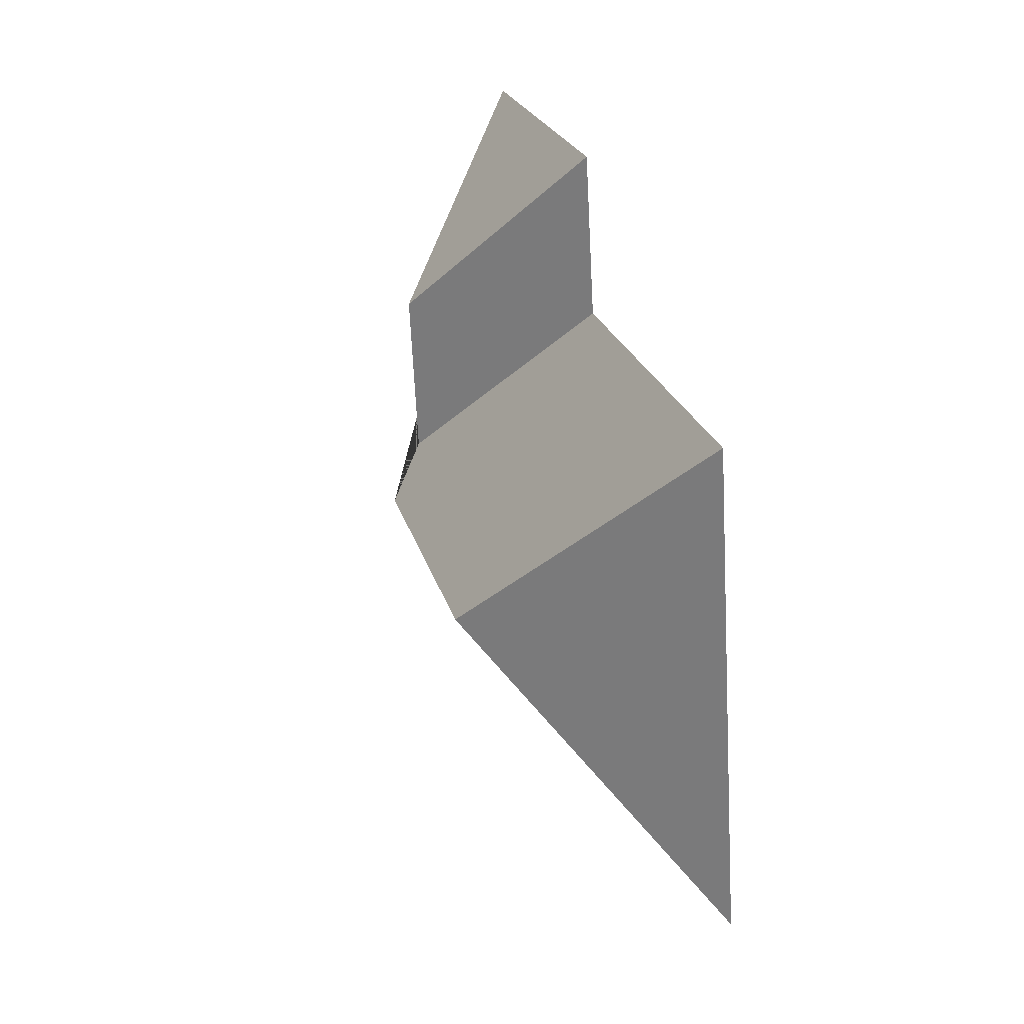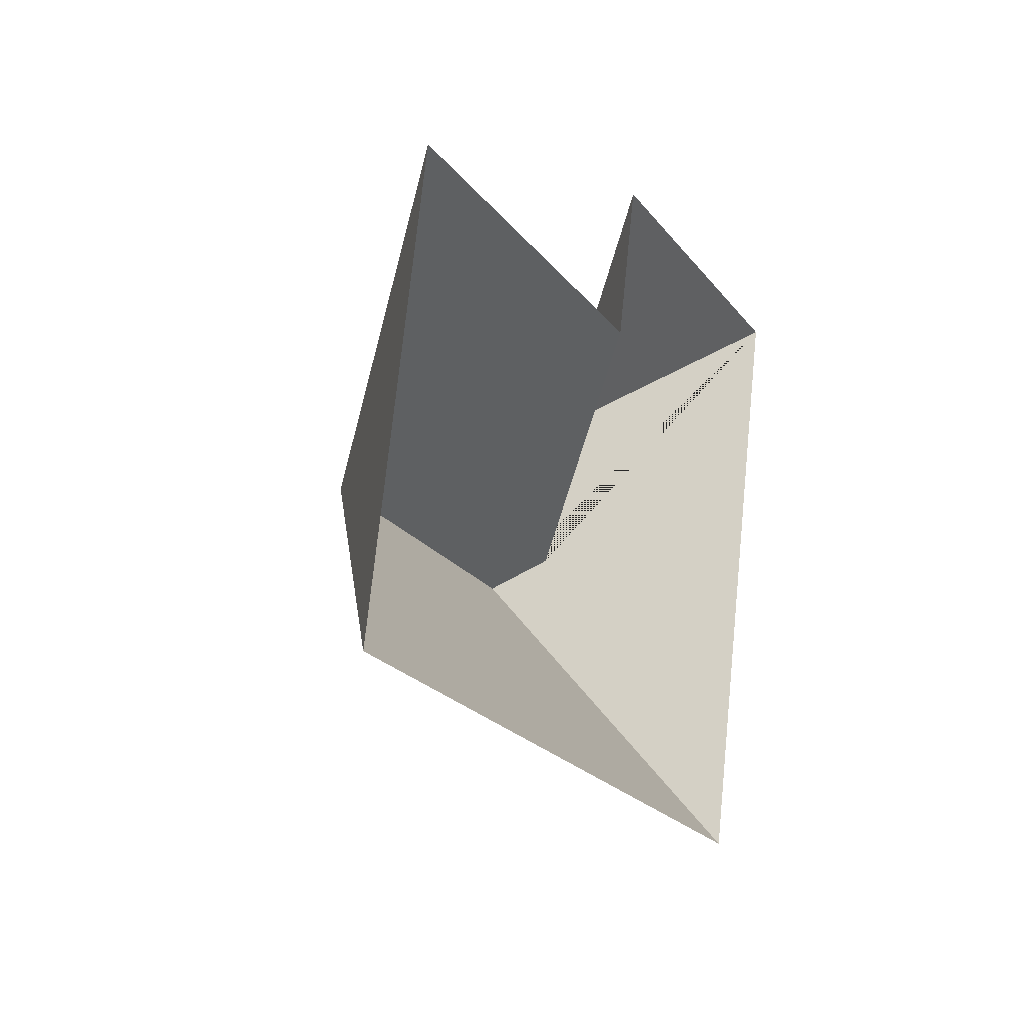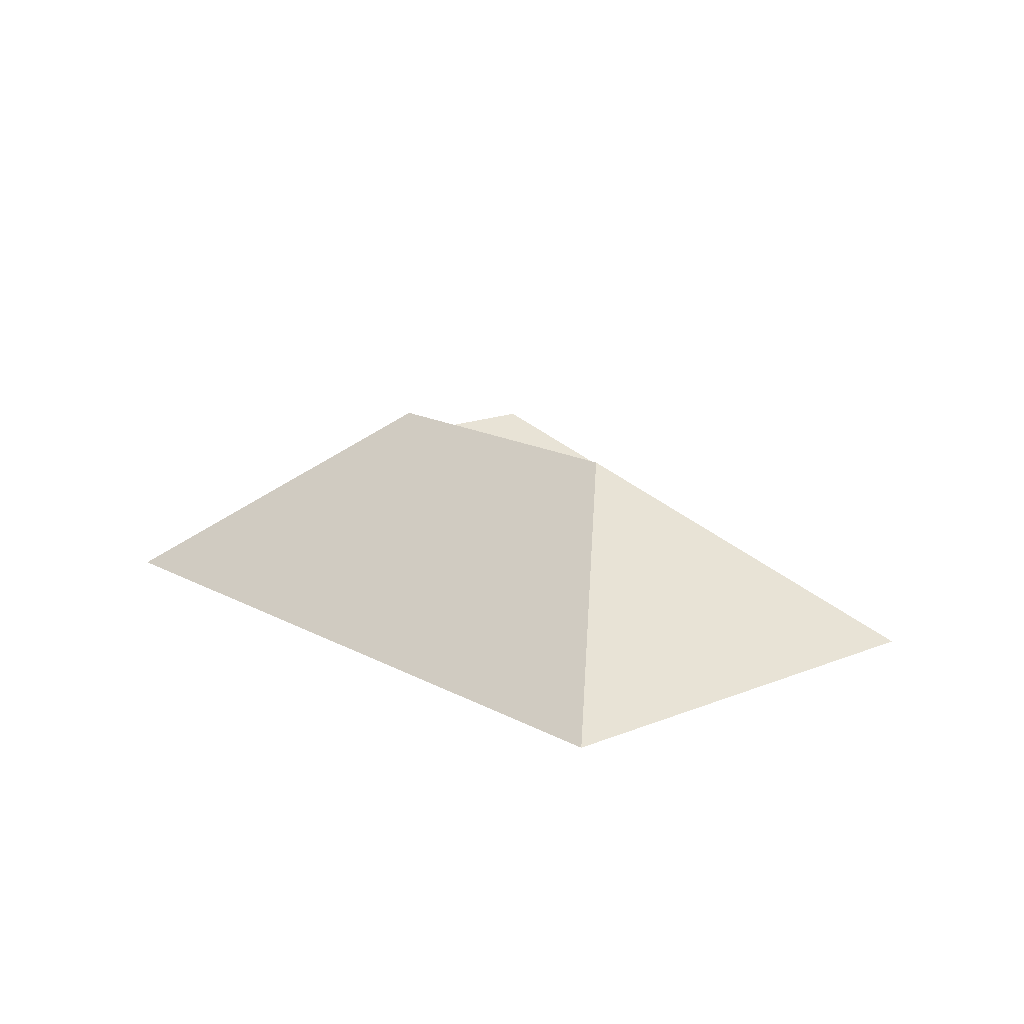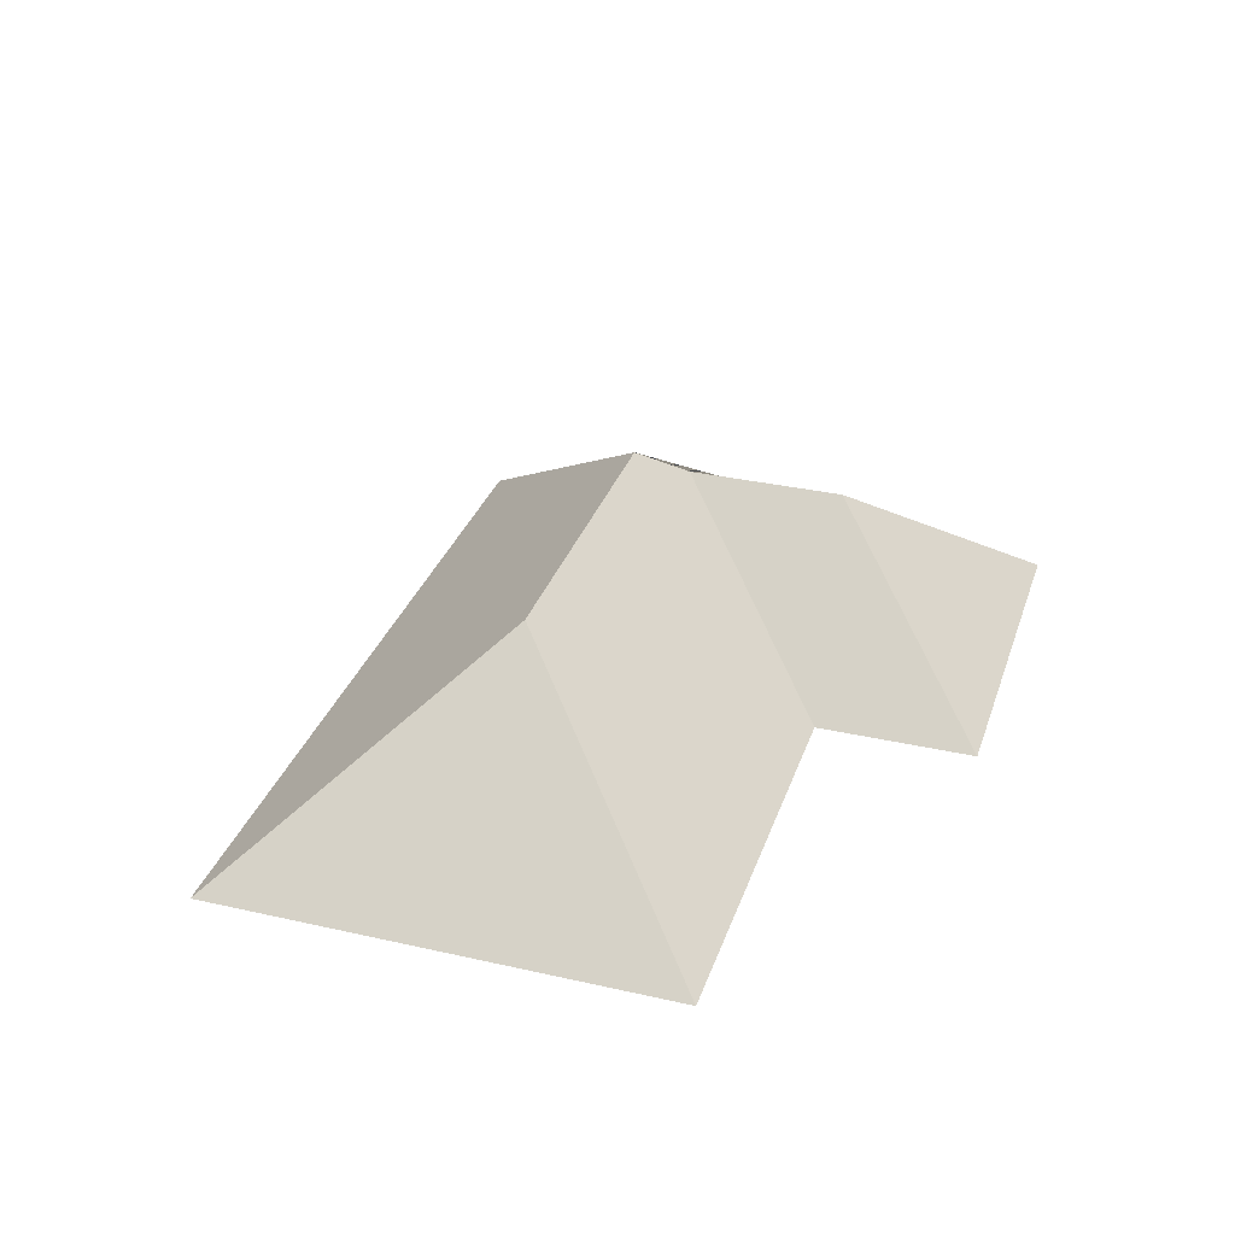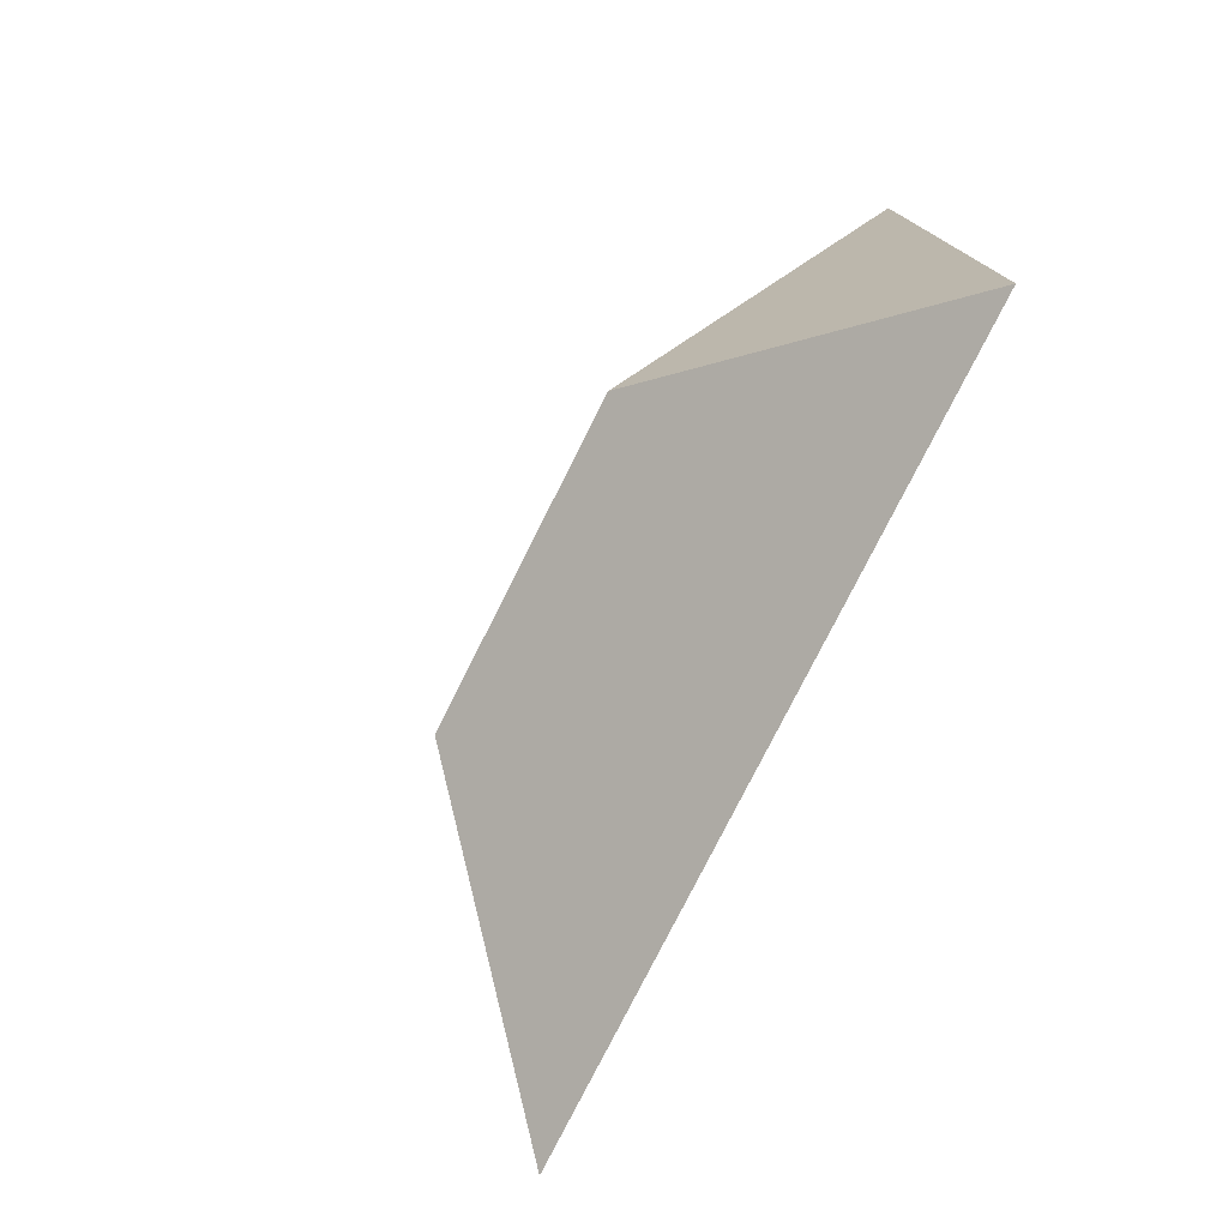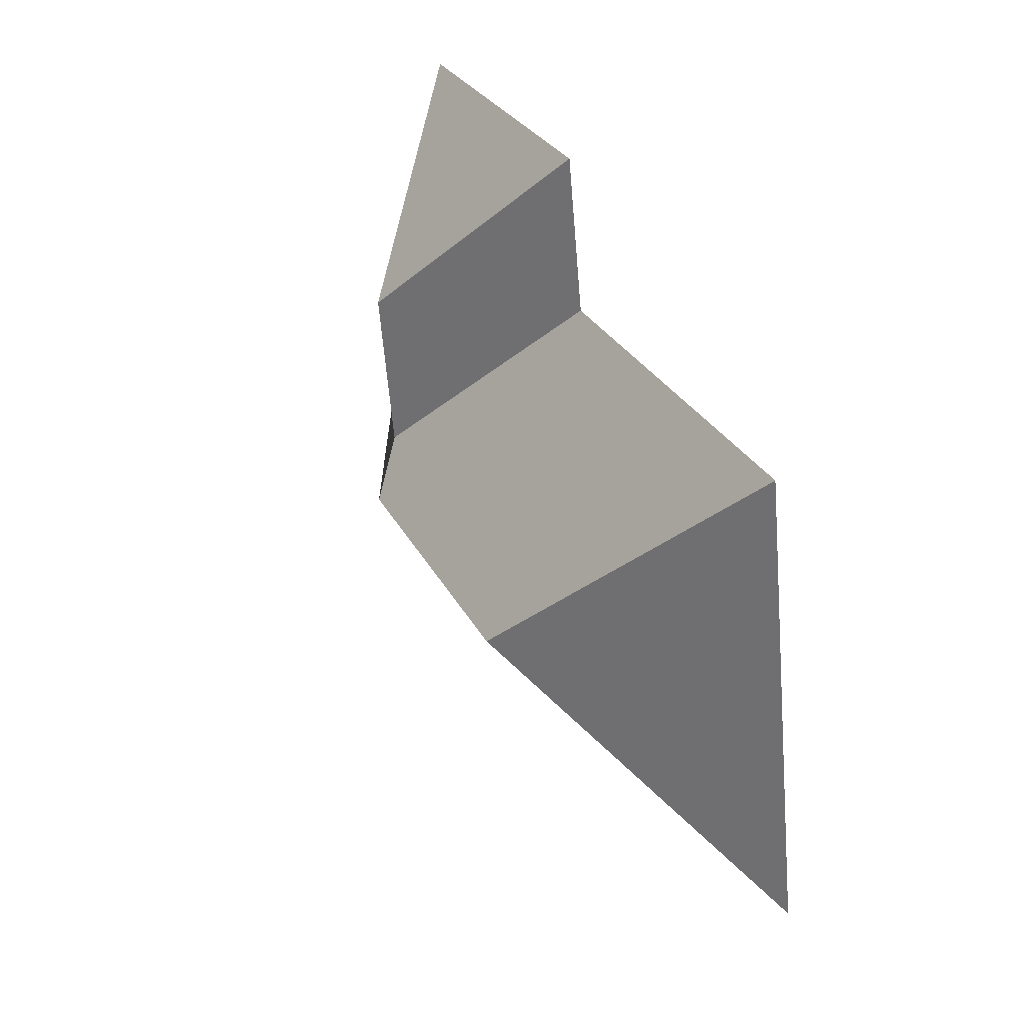
<metadata>
{"format":"obj","ext":"obj","renderer":"f3d","projection":"perspective","resolution":1024,"background":"white","views":[{"elev":34.3,"azim":-103.3,"up":"+Z"},{"elev":-6.8,"azim":-62.9,"up":"+Z"},{"elev":15.4,"azim":-117.9,"up":"+Y"},{"elev":32.4,"azim":-59.5,"up":"+Y"},{"elev":-62.8,"azim":-117.4,"up":"+Z"},{"elev":40.5,"azim":-111.9,"up":"+Z"}]}
</metadata>
<code>
o BK39_500_014034_0056_roof
v 344.9 75 -42.11
v 214.4 75 -12.19
v 201.6 75 -68.19
v 54.19 75 -34.4
v 264.9 131.2 -91.23
v 252.1 131.2 -147.3
v 117.3 145 -133
v 232.4 145 -159.4
v 294.8 75 -260.2
v 17.01 75 -196.5
v 344.9 0 -42.11
v 214.4 0 -12.19
v 201.6 0 -68.19
v 54.19 0 -34.4
v 17.01 0 -196.5
v 294.8 0 -260.2
f 10 4 7
f 4 3 6 8 7
f 3 2 5 6
f 2 1 5
f 1 9 8 6 5
f 10 9 8 7

</code>
